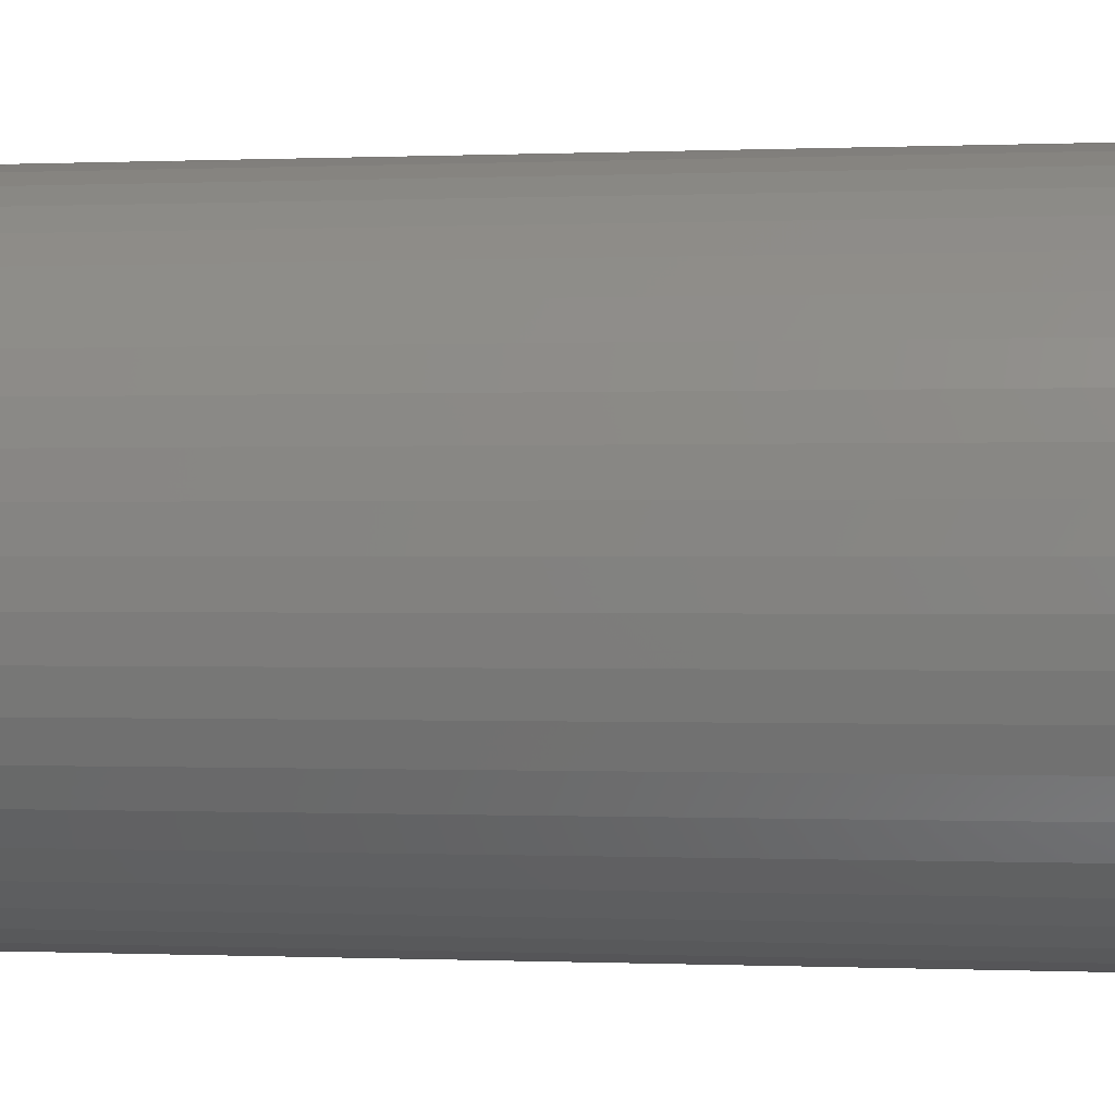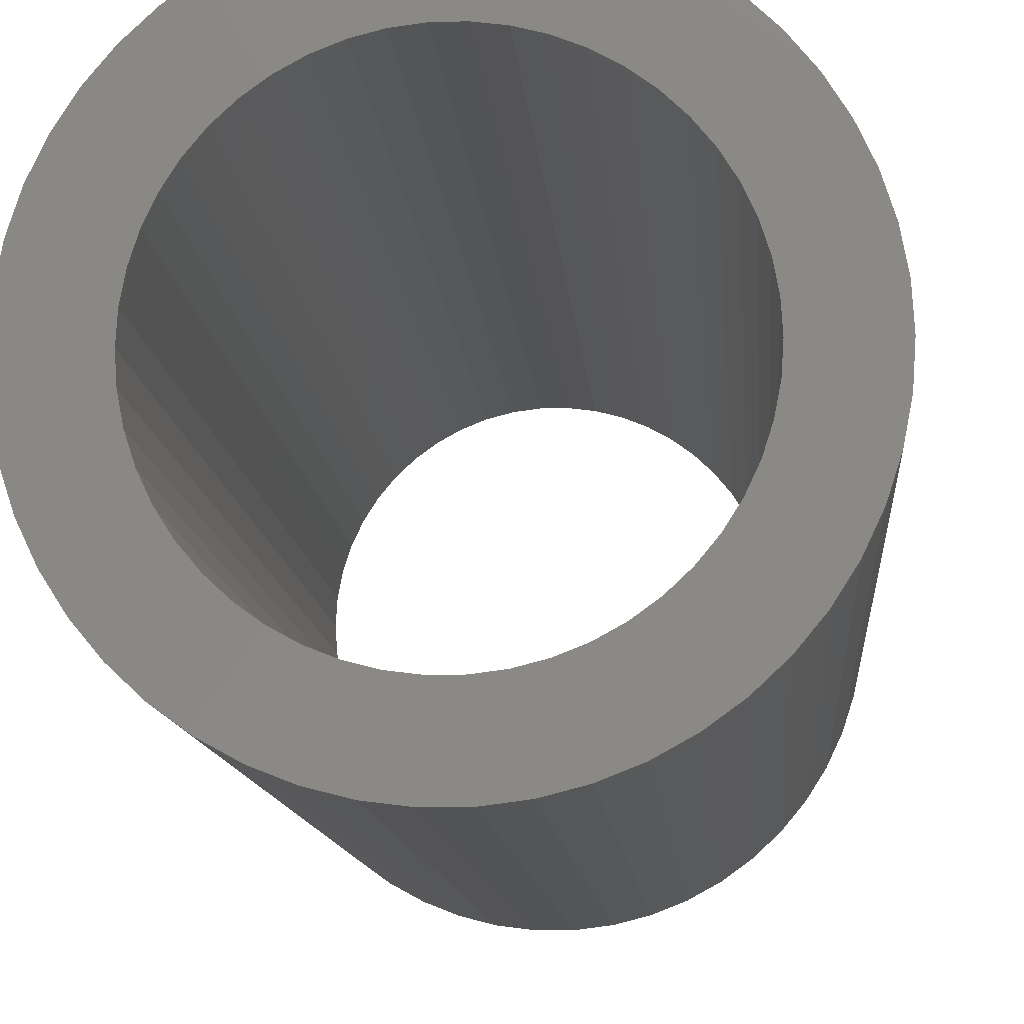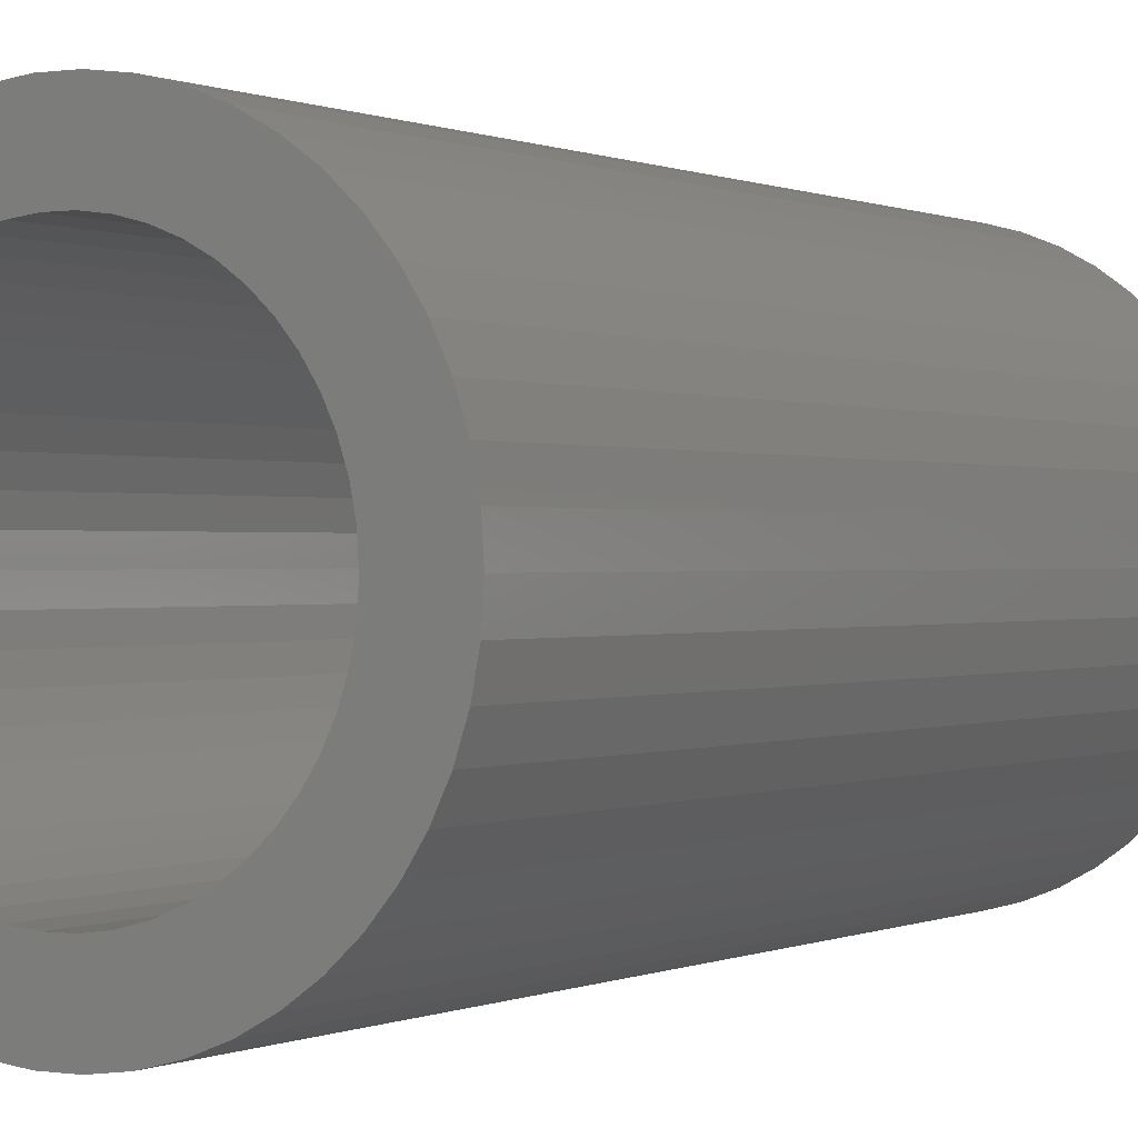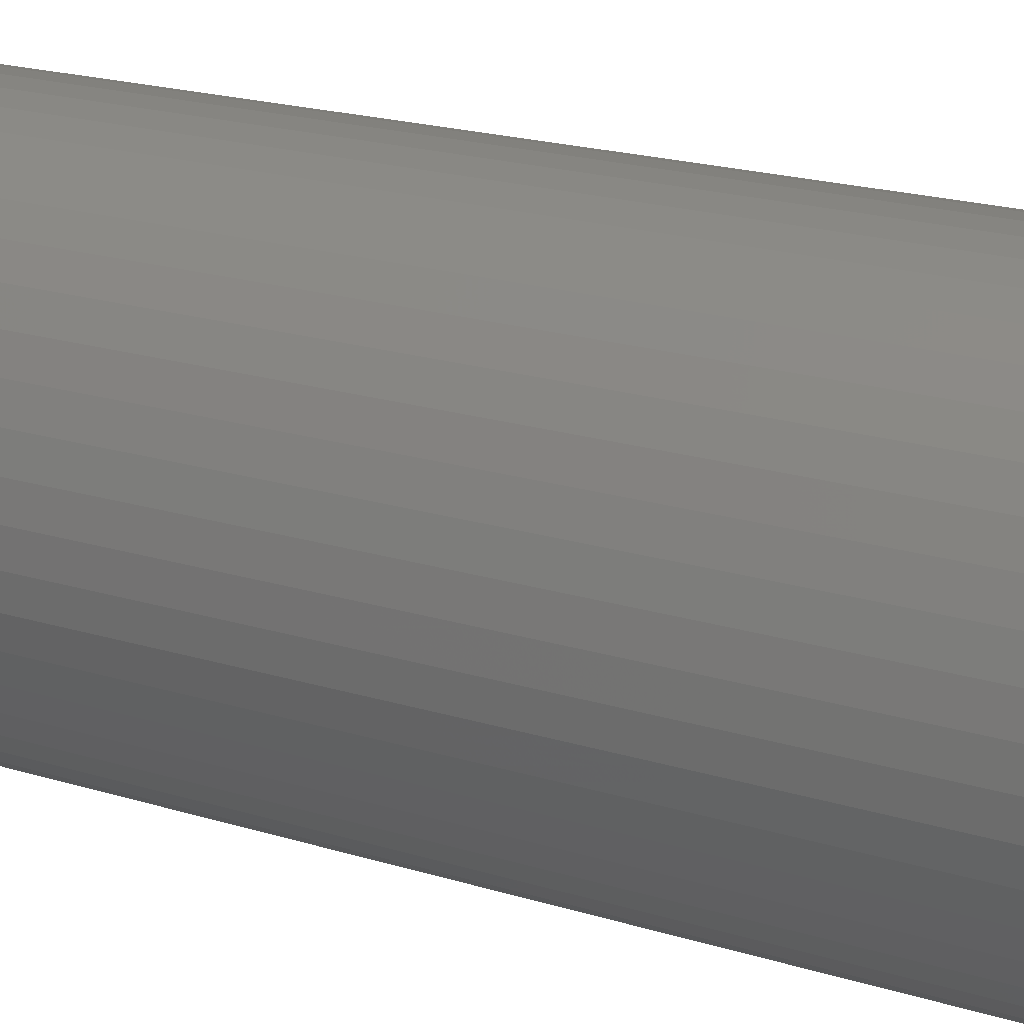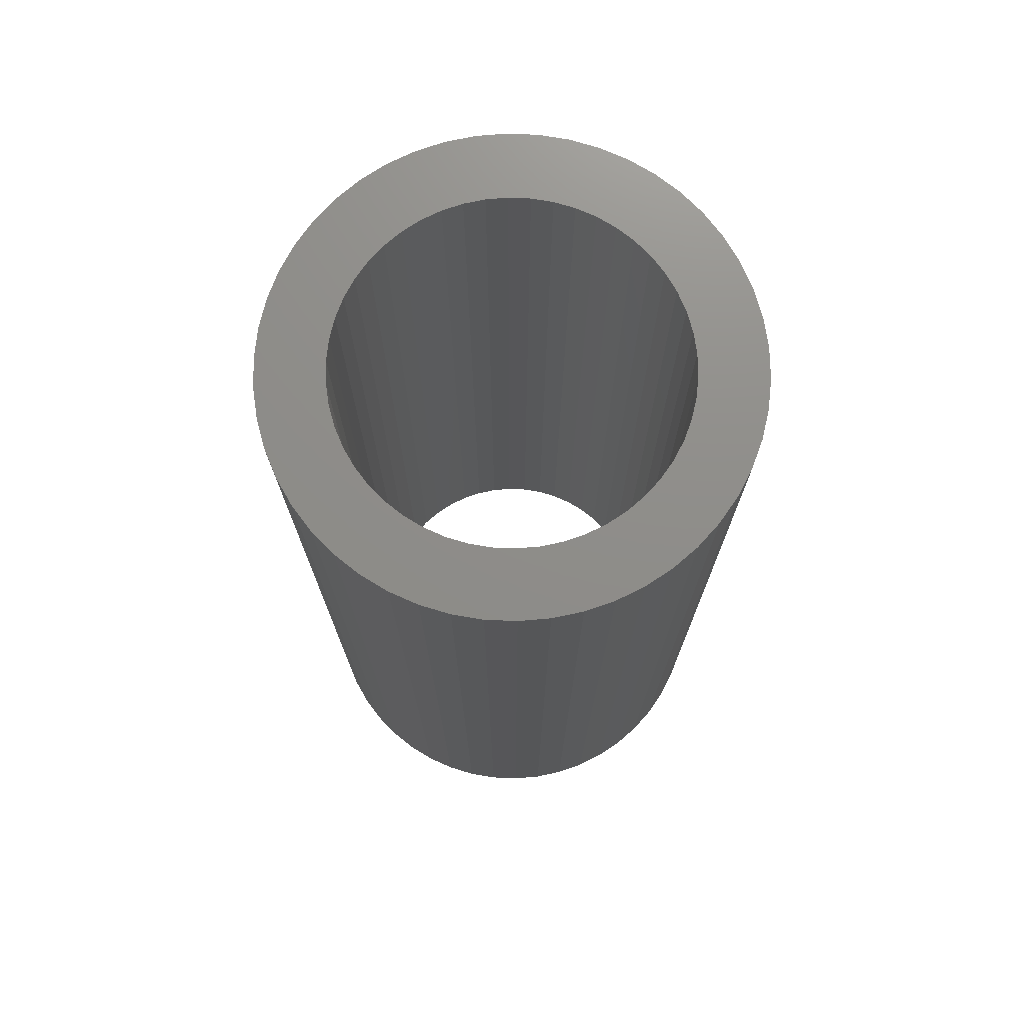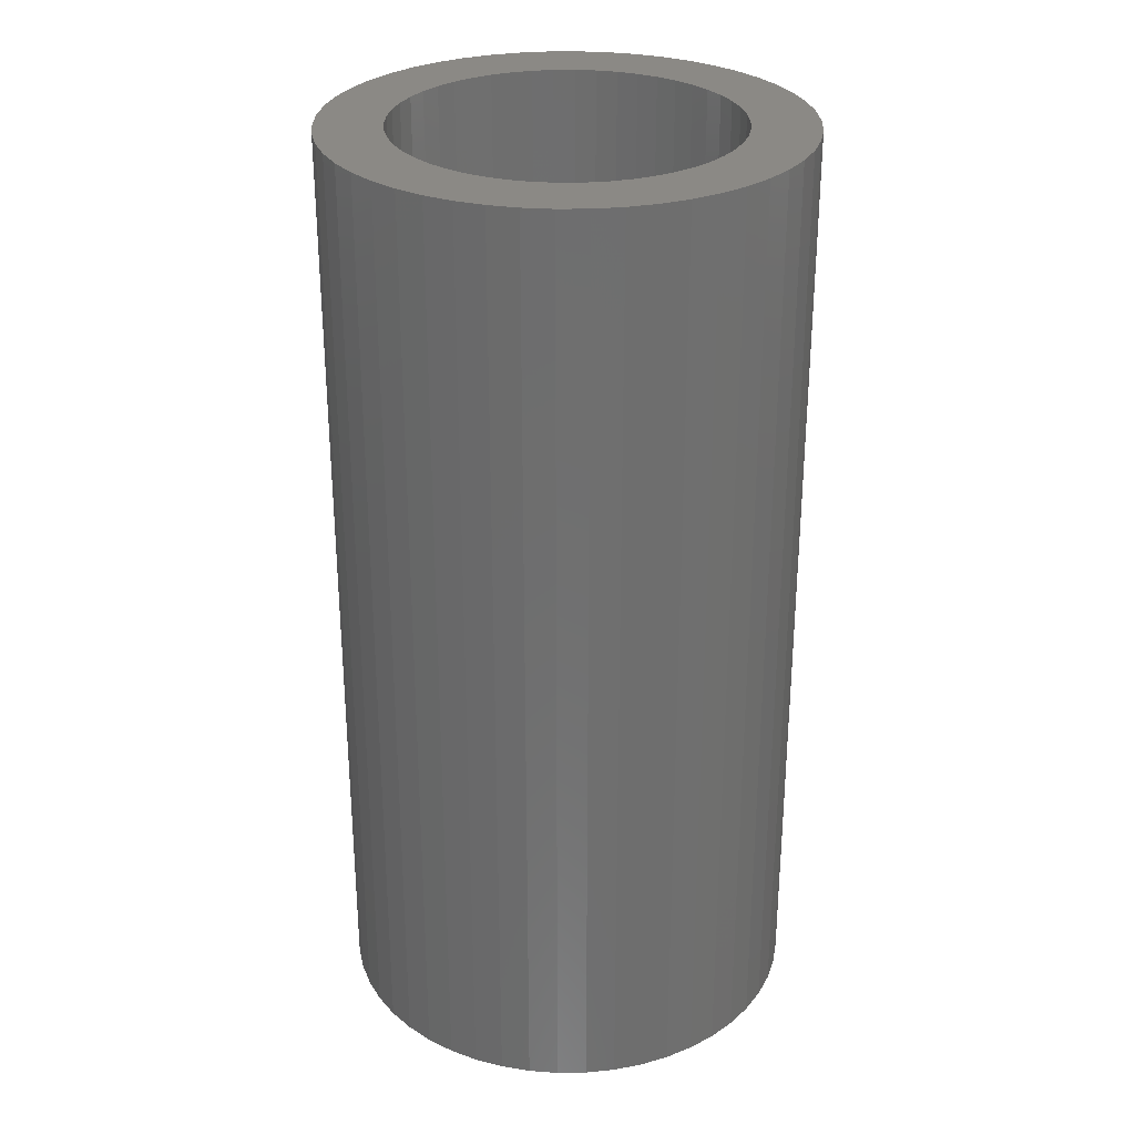
<metadata>
{"format":"stl","ext":"stl","renderer":"f3d","projection":"perspective","resolution":1024,"background":"white","views":[{"elev":-0.1,"azim":100.3,"up":"+Y"},{"elev":-10.5,"azim":4.0,"up":"+Y"},{"elev":0.2,"azim":30.6,"up":"+Y"},{"elev":21.3,"azim":118.4,"up":"+Y"},{"elev":73.9,"azim":146.4,"up":"+Z"},{"elev":29.1,"azim":-173.9,"up":"+Z"}]}
</metadata>
<code>
# stl→obj: 200 verts, 400 faces
v 2.5 0 5
v 2.48 0.3133 -5
v 2.48 0.3133 5
v 2.5 0 -5
v -2.5 0 -5
v -2.48 0.3133 5
v -2.48 0.3133 -5
v -2.5 0 5
v 0.157 2.495 -5
v -0.157 2.495 5
v 0.157 2.495 5
v -0.157 2.495 -5
v -0.157 -2.495 -5
v 0.157 -2.495 5
v -0.157 -2.495 5
v 0.157 -2.495 -5
v 1.822 1.711 -5
v 1.594 1.926 5
v 1.822 1.711 5
v 1.594 1.926 -5
v -1.594 1.926 -5
v -1.822 1.711 5
v -1.594 1.926 5
v -1.822 1.711 -5
v -0.7725 2.378 -5
v -1.064 2.262 5
v -0.7725 2.378 5
v -1.064 2.262 -5
v 2.324 0.9203 5
v 2.191 1.204 -5
v 2.191 1.204 5
v 2.324 0.9203 -5
v 1.064 2.262 -5
v 0.7725 2.378 5
v 1.064 2.262 5
v 0.7725 2.378 -5
v 0.4685 2.456 5
v 0.4685 2.456 -5
v 1.34 2.111 -5
v 1.34 2.111 5
v -2.324 0.9203 -5
v -2.191 1.204 5
v -2.191 1.204 -5
v -2.324 0.9203 5
v -2.023 1.469 5
v -2.023 1.469 -5
v 1.8 0 5
v 1.786 0.2256 5
v 2.421 0.6217 5
v 2.48 -0.3133 5
v 1.743 0.4476 5
v 1.786 -0.2256 5
v 1.674 0.6626 5
v 2.421 -0.6217 5
v 1.577 0.8672 5
v 2.023 1.469 5
v 1.743 -0.4476 5
v 1.456 1.058 5
v 2.324 -0.9203 5
v 1.674 -0.6626 5
v 1.312 1.232 5
v 1.147 1.387 5
v 0.9645 1.52 5
v 0.7664 1.629 5
v 0.5562 1.712 5
v 0.3373 1.768 5
v 0.113 1.796 5
v -0.113 1.796 5
v -0.3373 1.768 5
v -0.4685 2.456 5
v -0.5562 1.712 5
v -0.7664 1.629 5
v -0.9645 1.52 5
v -1.34 2.111 5
v -1.147 1.387 5
v -1.312 1.232 5
v -1.456 1.058 5
v -1.577 0.8672 5
v -1.674 0.6626 5
v 2.191 -1.204 5
v 1.577 -0.8672 5
v 2.023 -1.469 5
v 1.456 -1.058 5
v 1.822 -1.711 5
v 1.312 -1.232 5
v 1.594 -1.926 5
v 1.147 -1.387 5
v 1.34 -2.111 5
v 0.9645 -1.52 5
v 1.064 -2.262 5
v 0.7664 -1.629 5
v 0.7725 -2.378 5
v 0.5562 -1.712 5
v 0.4685 -2.456 5
v 0.3373 -1.768 5
v 0.113 -1.796 5
v -0.113 -1.796 5
v -0.3373 -1.768 5
v -0.4685 -2.456 5
v -0.5562 -1.712 5
v -0.7725 -2.378 5
v -0.7664 -1.629 5
v -1.064 -2.262 5
v -0.9645 -1.52 5
v -1.34 -2.111 5
v -1.147 -1.387 5
v -1.594 -1.926 5
v -1.312 -1.232 5
v -1.822 -1.711 5
v -1.456 -1.058 5
v -2.023 -1.469 5
v -1.577 -0.8672 5
v -2.191 -1.204 5
v -1.674 -0.6626 5
v -2.324 -0.9203 5
v -1.743 -0.4476 5
v -2.421 -0.6217 5
v -1.786 -0.2256 5
v -2.48 -0.3133 5
v -1.8 0 5
v -1.743 0.4476 5
v -2.421 0.6217 5
v -1.786 0.2256 5
v -1.34 2.111 -5
v -0.4685 2.456 -5
v 1.8 0 -5
v 2.48 -0.3133 -5
v 1.786 -0.2256 -5
v 2.421 -0.6217 -5
v 1.743 -0.4476 -5
v 2.324 -0.9203 -5
v 1.786 0.2256 -5
v 1.674 -0.6626 -5
v 2.191 -1.204 -5
v 2.421 0.6217 -5
v 1.577 -0.8672 -5
v 2.023 -1.469 -5
v 1.743 0.4476 -5
v 1.456 -1.058 -5
v 1.822 -1.711 -5
v 1.674 0.6626 -5
v 1.312 -1.232 -5
v 1.594 -1.926 -5
v 1.147 -1.387 -5
v 1.34 -2.111 -5
v 0.9645 -1.52 -5
v 1.064 -2.262 -5
v 0.7664 -1.629 -5
v 0.7725 -2.378 -5
v 0.5562 -1.712 -5
v 0.4685 -2.456 -5
v 0.3373 -1.768 -5
v 0.113 -1.796 -5
v -0.113 -1.796 -5
v -0.3373 -1.768 -5
v -0.4685 -2.456 -5
v -0.5562 -1.712 -5
v -0.7725 -2.378 -5
v -0.7664 -1.629 -5
v -1.064 -2.262 -5
v -0.9645 -1.52 -5
v -1.34 -2.111 -5
v -1.147 -1.387 -5
v -1.594 -1.926 -5
v -1.312 -1.232 -5
v -1.822 -1.711 -5
v -1.456 -1.058 -5
v -2.023 -1.469 -5
v -1.577 -0.8672 -5
v -2.191 -1.204 -5
v -2.324 -0.9203 -5
v -1.674 -0.6626 -5
v 1.577 0.8672 -5
v 2.023 1.469 -5
v 1.456 1.058 -5
v 1.312 1.232 -5
v 1.147 1.387 -5
v 0.9645 1.52 -5
v 0.7664 1.629 -5
v 0.5562 1.712 -5
v 0.3373 1.768 -5
v 0.113 1.796 -5
v -0.113 1.796 -5
v -0.3373 1.768 -5
v -0.5562 1.712 -5
v -0.7664 1.629 -5
v -0.9645 1.52 -5
v -1.147 1.387 -5
v -1.312 1.232 -5
v -1.456 1.058 -5
v -1.577 0.8672 -5
v -1.674 0.6626 -5
v -1.743 0.4476 -5
v -2.421 0.6217 -5
v -1.786 0.2256 -5
v -1.8 0 -5
v -1.743 -0.4476 -5
v -2.421 -0.6217 -5
v -1.786 -0.2256 -5
v -2.48 -0.3133 -5
f 1 2 3
f 2 1 4
f 5 6 7
f 6 5 8
f 9 10 11
f 10 9 12
f 13 14 15
f 14 13 16
f 17 18 19
f 18 17 20
f 21 22 23
f 22 21 24
f 25 26 27
f 26 25 28
f 29 30 31
f 30 29 32
f 33 34 35
f 34 33 36
f 36 37 34
f 37 36 38
f 39 35 40
f 35 39 33
f 41 42 43
f 42 41 44
f 43 45 46
f 45 43 42
f 47 1 3
f 48 3 49
f 1 47 50
f 51 49 29
f 52 50 47
f 53 29 31
f 50 52 54
f 55 31 56
f 57 54 52
f 58 56 19
f 54 57 59
f 60 59 57
f 3 48 47
f 49 51 48
f 29 53 51
f 61 19 18
f 31 55 53
f 56 58 55
f 62 18 40
f 19 61 58
f 18 62 61
f 63 40 35
f 40 63 62
f 64 35 34
f 35 64 63
f 34 65 64
f 37 65 34
f 37 66 65
f 11 66 37
f 11 67 66
f 11 68 67
f 10 68 11
f 10 69 68
f 70 69 10
f 70 71 69
f 27 71 70
f 71 27 72
f 26 72 27
f 72 26 73
f 74 73 26
f 73 74 75
f 23 75 74
f 75 23 76
f 22 76 23
f 76 22 77
f 45 77 22
f 77 45 78
f 42 78 45
f 44 79 42
f 78 42 79
f 59 60 80
f 81 80 60
f 80 81 82
f 83 82 81
f 82 83 84
f 85 84 83
f 84 85 86
f 87 86 85
f 86 87 88
f 89 88 87
f 88 89 90
f 91 90 89
f 90 91 92
f 93 92 91
f 93 94 92
f 95 94 93
f 95 14 94
f 96 14 95
f 97 14 96
f 97 15 14
f 98 15 97
f 98 99 15
f 100 99 98
f 101 100 102
f 100 101 99
f 103 102 104
f 102 103 101
f 105 104 106
f 107 106 108
f 104 105 103
f 109 108 110
f 111 110 112
f 106 107 105
f 113 112 114
f 115 114 116
f 117 116 118
f 108 109 107
f 119 118 120
f 79 44 121
f 122 121 44
f 110 111 109
f 121 122 123
f 112 113 111
f 6 123 122
f 114 115 113
f 123 6 120
f 116 117 115
f 8 120 6
f 118 119 117
f 120 8 119
f 124 23 74
f 23 124 21
f 12 70 10
f 70 12 125
f 126 4 127
f 128 127 129
f 4 126 2
f 130 129 131
f 132 2 126
f 133 131 134
f 2 132 135
f 136 134 137
f 138 135 132
f 139 137 140
f 135 138 32
f 141 32 138
f 127 128 126
f 129 130 128
f 131 133 130
f 142 140 143
f 134 136 133
f 137 139 136
f 144 143 145
f 140 142 139
f 143 144 142
f 146 145 147
f 145 146 144
f 148 147 149
f 147 148 146
f 149 150 148
f 151 150 149
f 151 152 150
f 16 152 151
f 16 153 152
f 16 154 153
f 13 154 16
f 13 155 154
f 156 155 13
f 156 157 155
f 158 157 156
f 157 158 159
f 160 159 158
f 159 160 161
f 162 161 160
f 161 162 163
f 164 163 162
f 163 164 165
f 166 165 164
f 165 166 167
f 168 167 166
f 167 168 169
f 170 169 168
f 171 172 170
f 169 170 172
f 32 141 30
f 173 30 141
f 30 173 174
f 175 174 173
f 174 175 17
f 176 17 175
f 17 176 20
f 177 20 176
f 20 177 39
f 178 39 177
f 39 178 33
f 179 33 178
f 33 179 36
f 180 36 179
f 180 38 36
f 181 38 180
f 181 9 38
f 182 9 181
f 183 9 182
f 183 12 9
f 184 12 183
f 184 125 12
f 185 125 184
f 25 185 186
f 185 25 125
f 28 186 187
f 186 28 25
f 124 187 188
f 21 188 189
f 187 124 28
f 24 189 190
f 46 190 191
f 188 21 124
f 43 191 192
f 41 192 193
f 194 193 195
f 189 24 21
f 7 195 196
f 172 171 197
f 198 197 171
f 190 46 24
f 197 198 199
f 191 43 46
f 200 199 198
f 192 41 43
f 199 200 196
f 193 194 41
f 5 196 200
f 195 7 194
f 196 5 7
f 16 94 14
f 94 16 151
f 49 32 29
f 32 49 135
f 3 135 49
f 135 3 2
f 56 17 19
f 17 56 174
f 31 174 56
f 174 31 30
f 38 11 37
f 11 38 9
f 20 40 18
f 40 20 39
f 46 22 24
f 22 46 45
f 7 122 194
f 122 7 6
f 50 4 1
f 4 50 127
f 80 131 59
f 131 80 134
f 160 101 103
f 101 160 158
f 168 113 170
f 113 168 111
f 170 115 171
f 115 170 113
f 149 90 92
f 90 149 147
f 194 44 41
f 44 194 122
f 28 74 26
f 74 28 124
f 125 27 70
f 27 125 25
f 59 129 54
f 129 59 131
f 54 127 50
f 127 54 129
f 200 8 5
f 8 200 119
f 198 119 200
f 119 198 117
f 171 117 198
f 117 171 115
f 143 84 86
f 84 143 140
f 147 88 90
f 88 147 145
f 151 92 94
f 92 151 149
f 82 134 80
f 134 82 137
f 84 137 82
f 137 84 140
f 156 15 99
f 15 156 13
f 158 99 101
f 99 158 156
f 166 111 168
f 111 166 109
f 145 86 88
f 86 145 143
f 162 103 105
f 103 162 160
f 164 105 107
f 105 164 162
f 166 107 109
f 107 166 164
f 126 48 132
f 48 126 47
f 120 195 123
f 195 120 196
f 183 67 68
f 67 183 182
f 153 97 96
f 97 153 154
f 177 61 62
f 61 177 176
f 189 75 76
f 75 189 188
f 186 71 72
f 71 186 185
f 141 55 173
f 55 141 53
f 132 51 138
f 51 132 48
f 180 64 65
f 64 180 179
f 181 65 66
f 65 181 180
f 178 62 63
f 62 178 177
f 79 191 78
f 191 79 192
f 121 192 79
f 192 121 193
f 185 69 71
f 69 185 184
f 152 96 95
f 96 152 153
f 148 93 91
f 93 148 150
f 138 53 141
f 53 138 51
f 175 61 176
f 61 175 58
f 173 58 175
f 58 173 55
f 182 66 67
f 66 182 181
f 179 63 64
f 63 179 178
f 78 190 77
f 190 78 191
f 77 189 76
f 189 77 190
f 123 193 121
f 193 123 195
f 187 72 73
f 72 187 186
f 188 73 75
f 73 188 187
f 184 68 69
f 68 184 183
f 146 91 89
f 91 146 148
f 142 87 85
f 87 142 144
f 130 52 128
f 52 130 57
f 136 60 133
f 60 136 81
f 142 83 139
f 83 142 85
f 128 47 126
f 47 128 52
f 155 100 98
f 100 155 157
f 114 197 116
f 197 114 172
f 150 95 93
f 95 150 152
f 144 89 87
f 89 144 146
f 133 57 130
f 57 133 60
f 139 81 136
f 81 139 83
f 154 98 97
f 98 154 155
f 157 102 100
f 102 157 159
f 161 106 104
f 106 161 163
f 163 108 106
f 108 163 165
f 116 199 118
f 199 116 197
f 118 196 120
f 196 118 199
f 159 104 102
f 104 159 161
f 110 169 112
f 169 110 167
f 112 172 114
f 172 112 169
f 108 167 110
f 167 108 165

</code>
